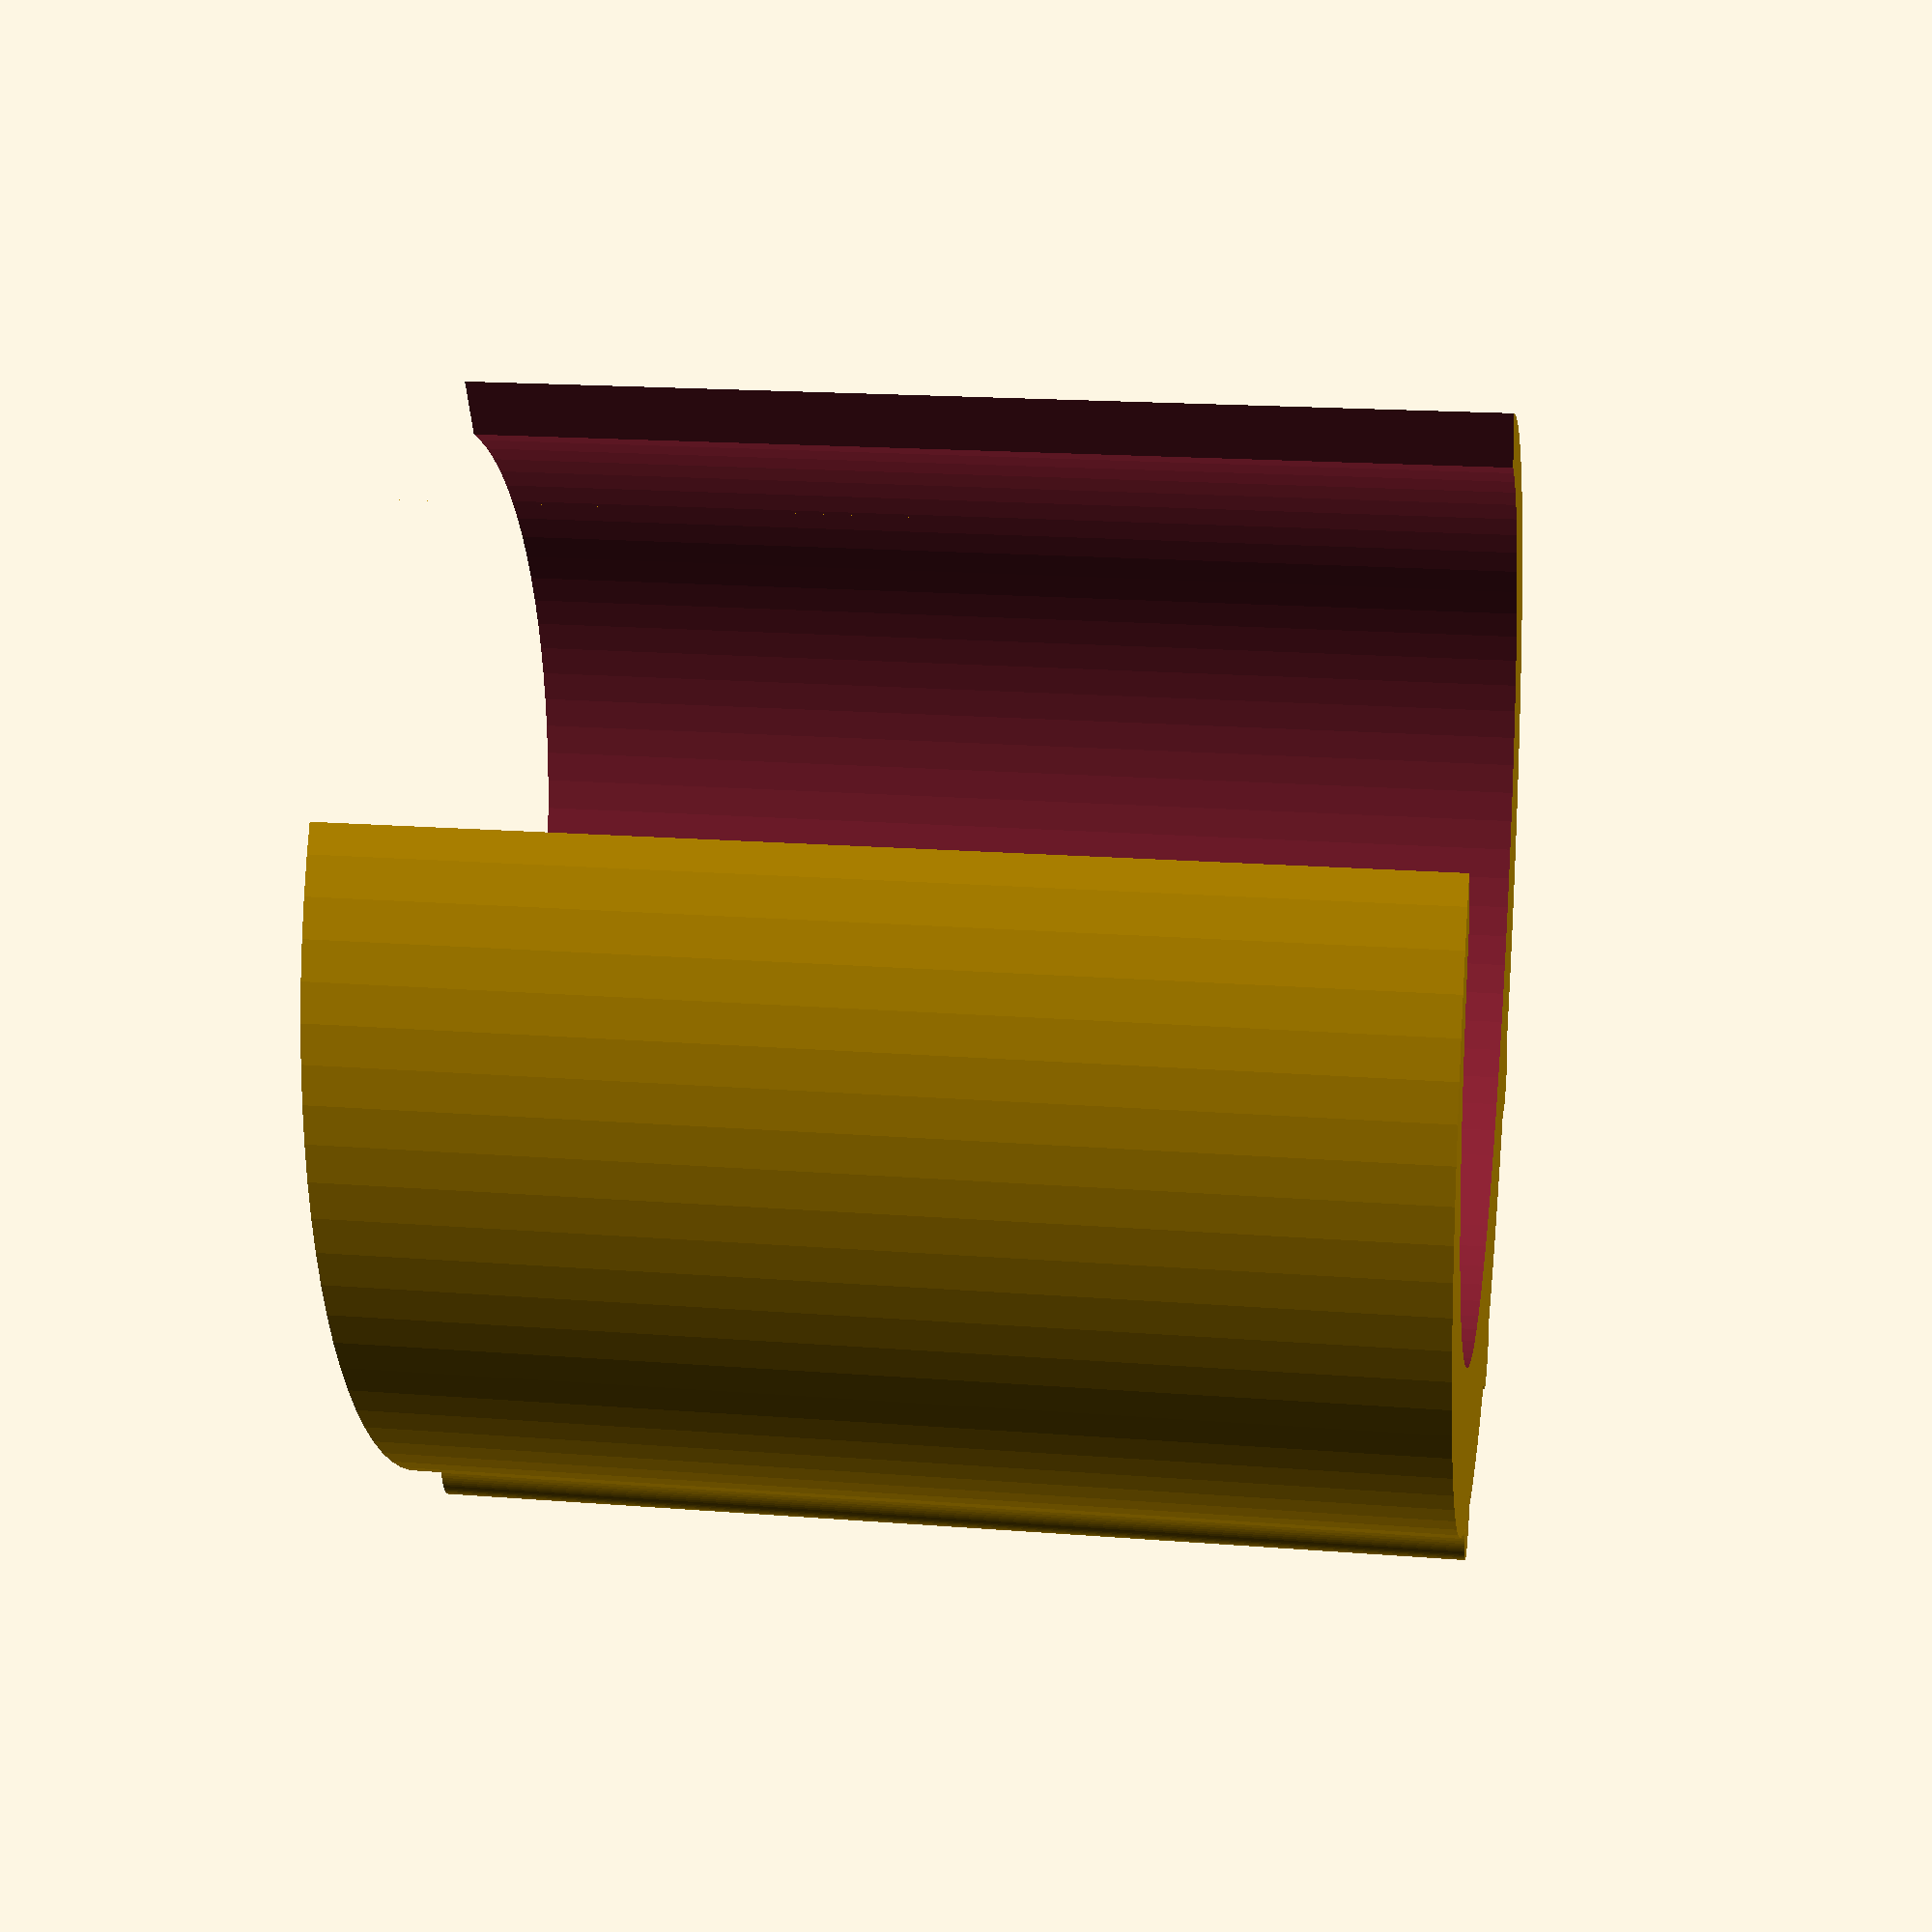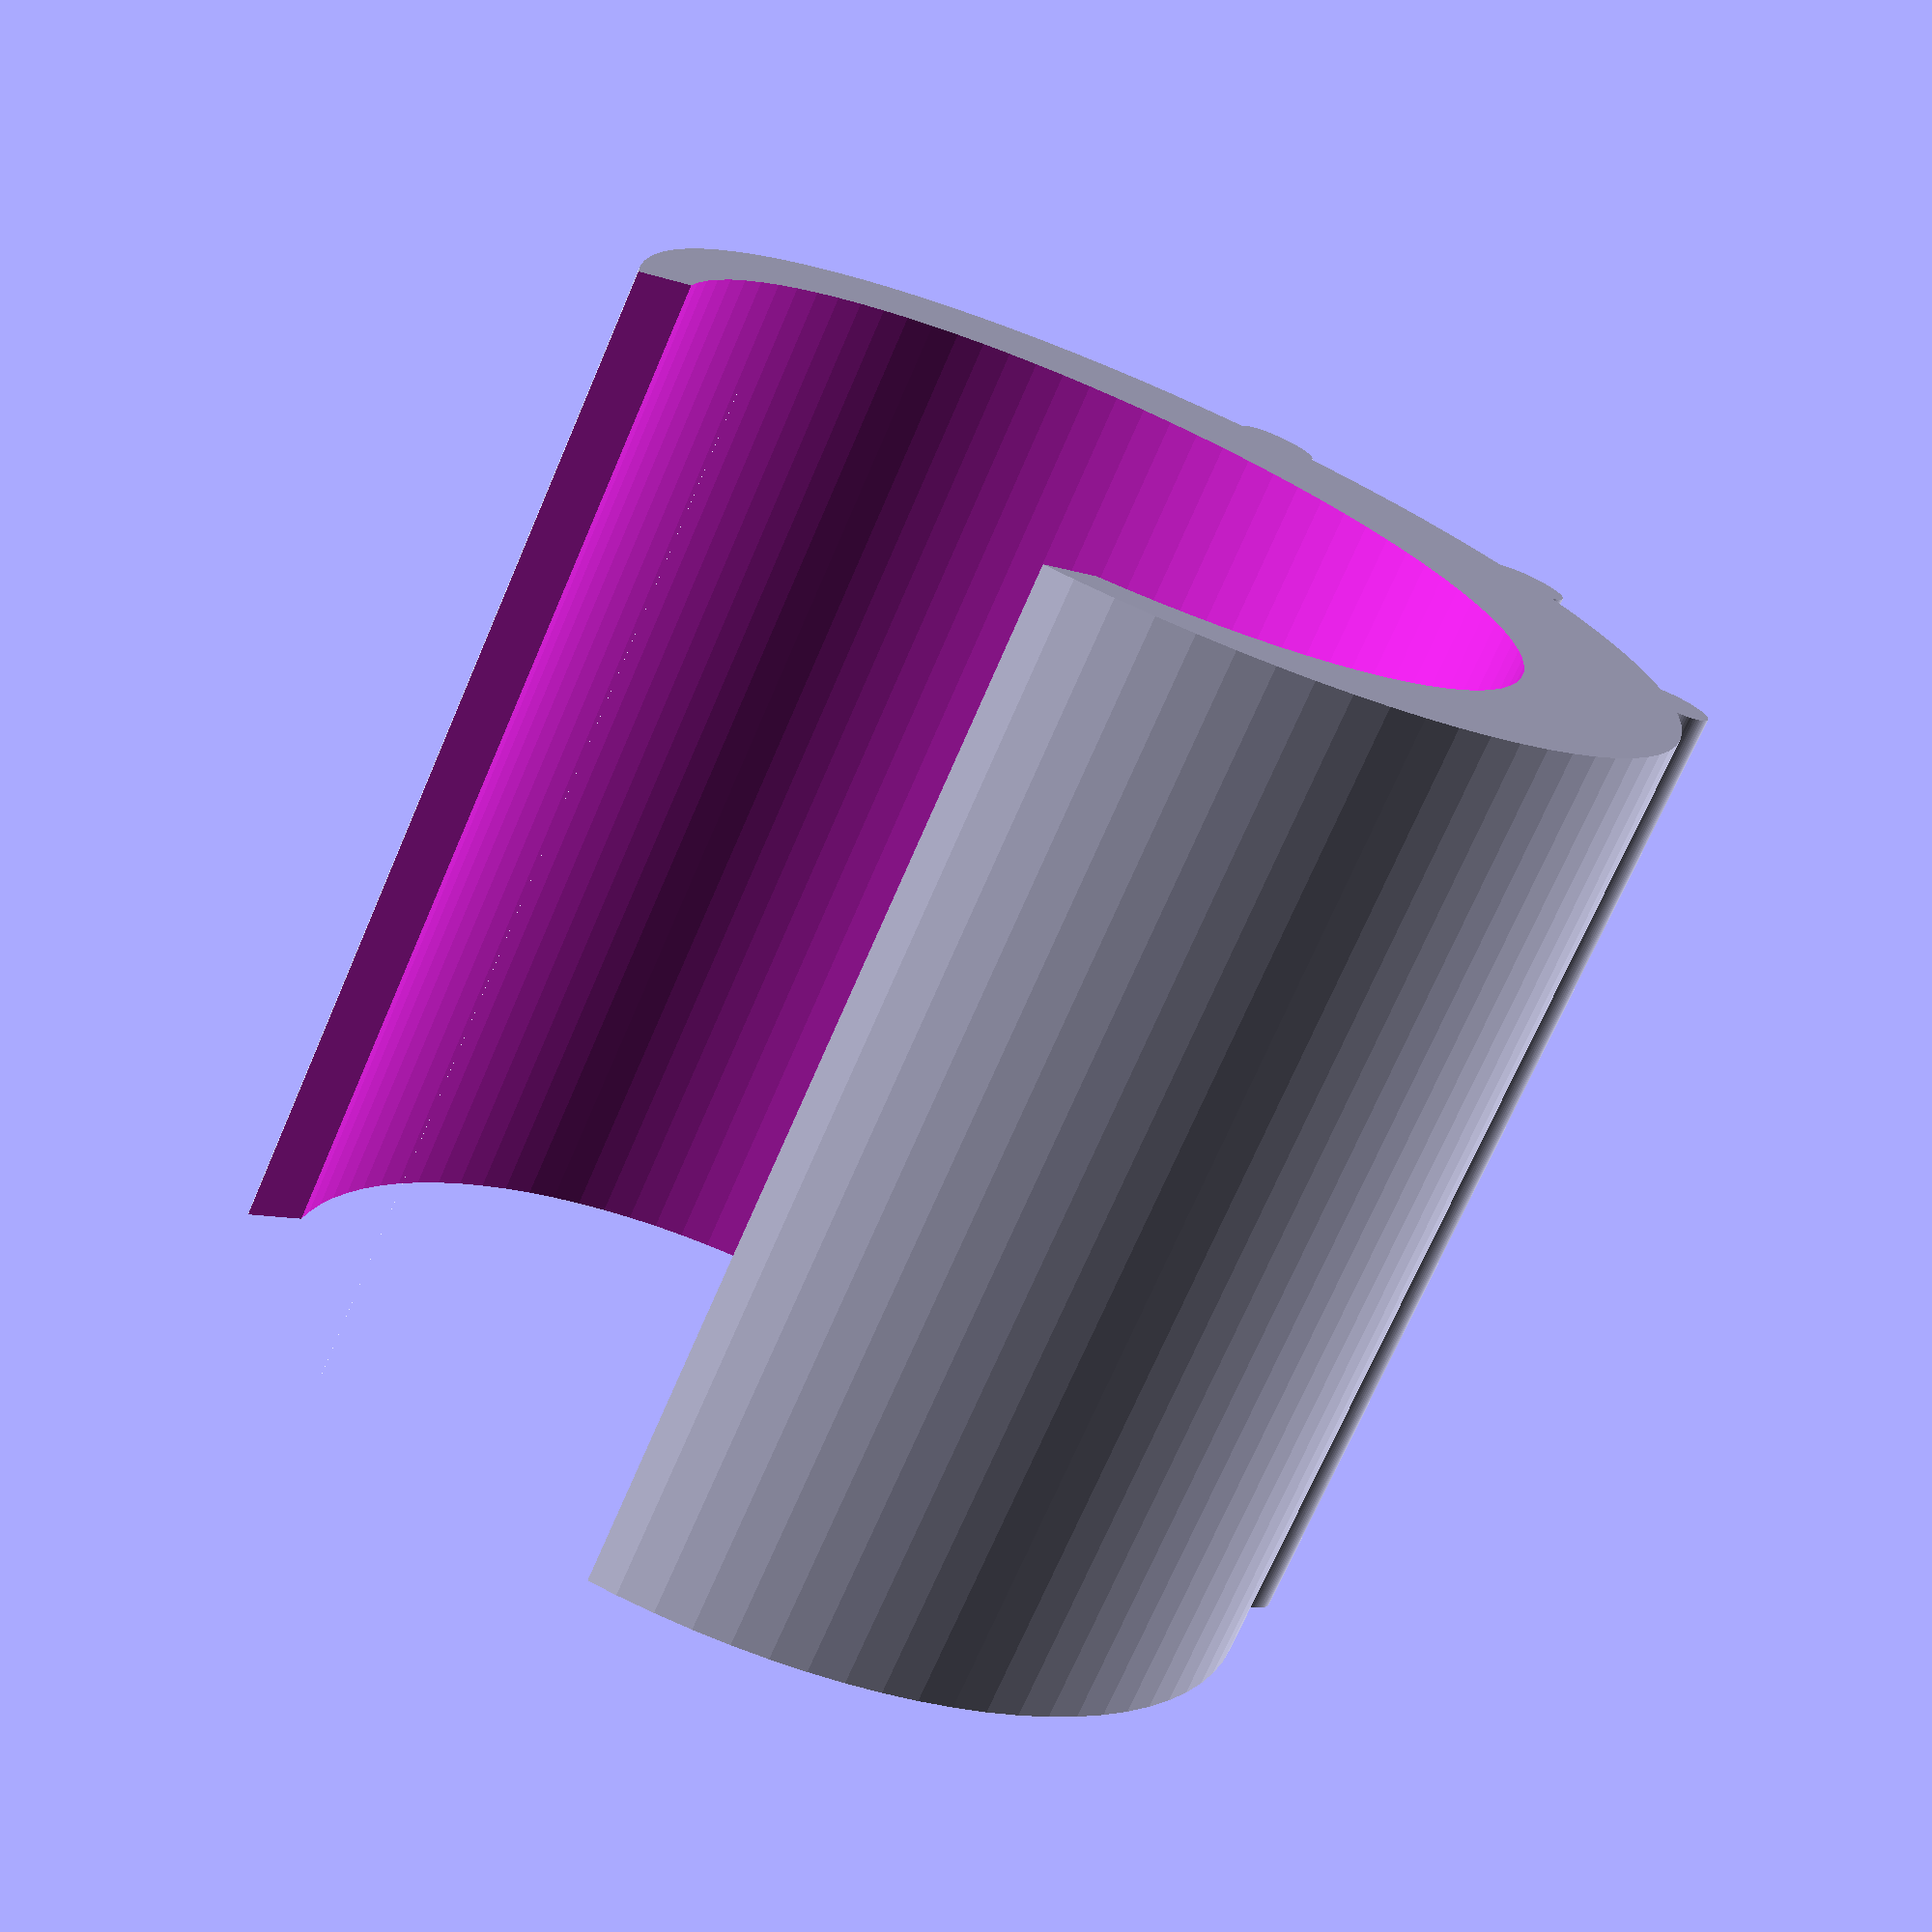
<openscad>
// general purpose parameters
eps = 0.01;
$fn = 90;

// foot parameters
// height
h = 19;
// outer diameter
D = 20;
// inner diameter 
d = 16;
// center offset
off = 3/2;
// length of the cut
l = 12;

// vertical cylinder parameters
// diameter
vc_d = 4.5;
// height
vc_h = 5.5;

// cylinders increasing friction parameters
cf_d = 1.5;
// cylinders angles
cf_a = 35;

module foot()
{
    difference()
    {
        // main shape
        cylinder(d=D, h=h);
        
        // inner cut
        translate([off,0,-eps])
            cylinder(d=d, h=h+2*eps);
        
        // cut for inserting the dryer leg
        translate([0,-l/2,-eps])
            cube([D/2,l,h+2*eps]);
    }
    
    // vertical cylinder
    translate([-d/2+off,0,D/2])
    rotate([0,90,0])
    translate([0,0,-1])
    {
        // base
        cylinder(h=vc_h-1, d=vc_d);
        // tip
        translate([0,0,vc_h-1])
            cylinder(h=2, d1=vc_d, d2=vc_d-1);
        //%translate([0,0,1])
        //    cylinder(h=vc_h,d=vc_d);
    }
    
    // cylinder increasing friction
    for(a=[-cf_a,0,cf_a])
    {
        rotate([0,0,a])
            translate([-D/2,0,0])
                cylinder(d=cf_d, h=h);
    }
}

foot();

</openscad>
<views>
elev=342.2 azim=244.0 roll=278.9 proj=p view=solid
elev=72.0 azim=141.4 roll=336.6 proj=p view=wireframe
</views>
